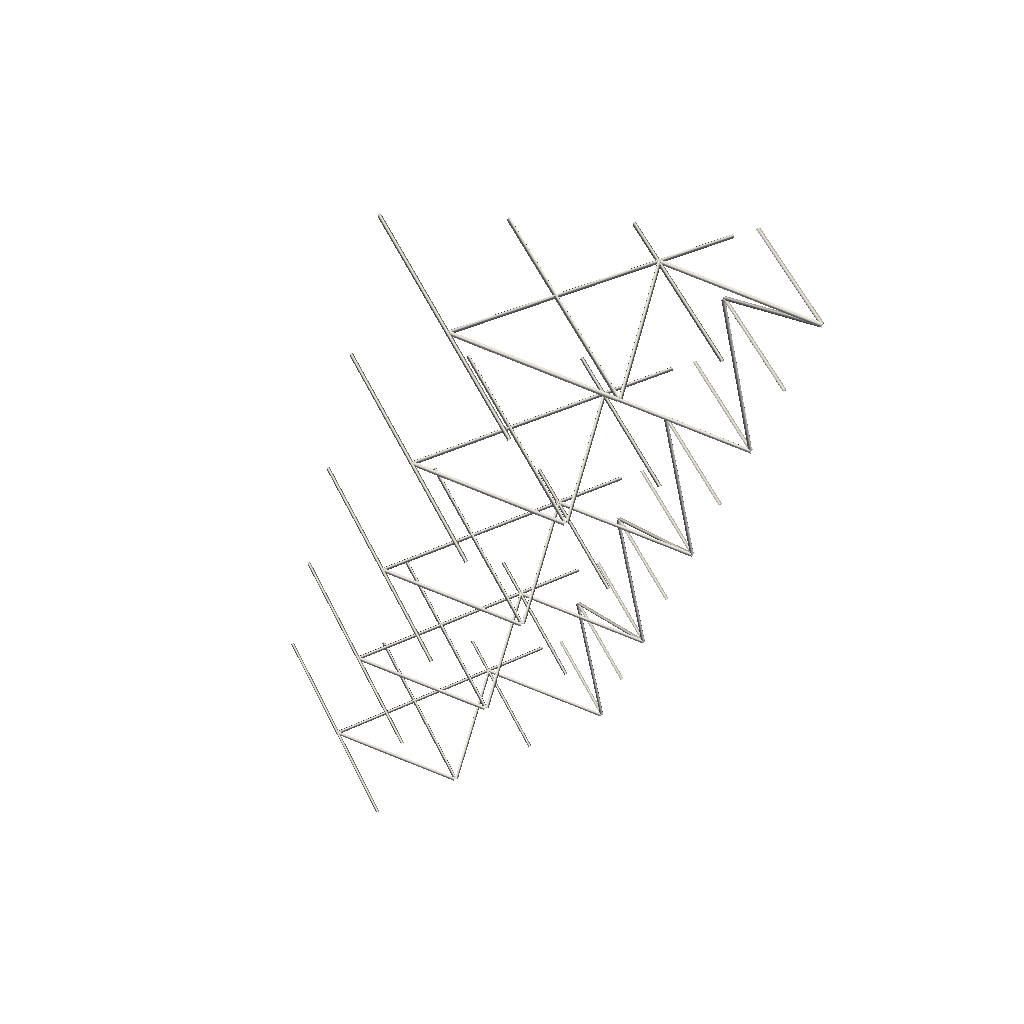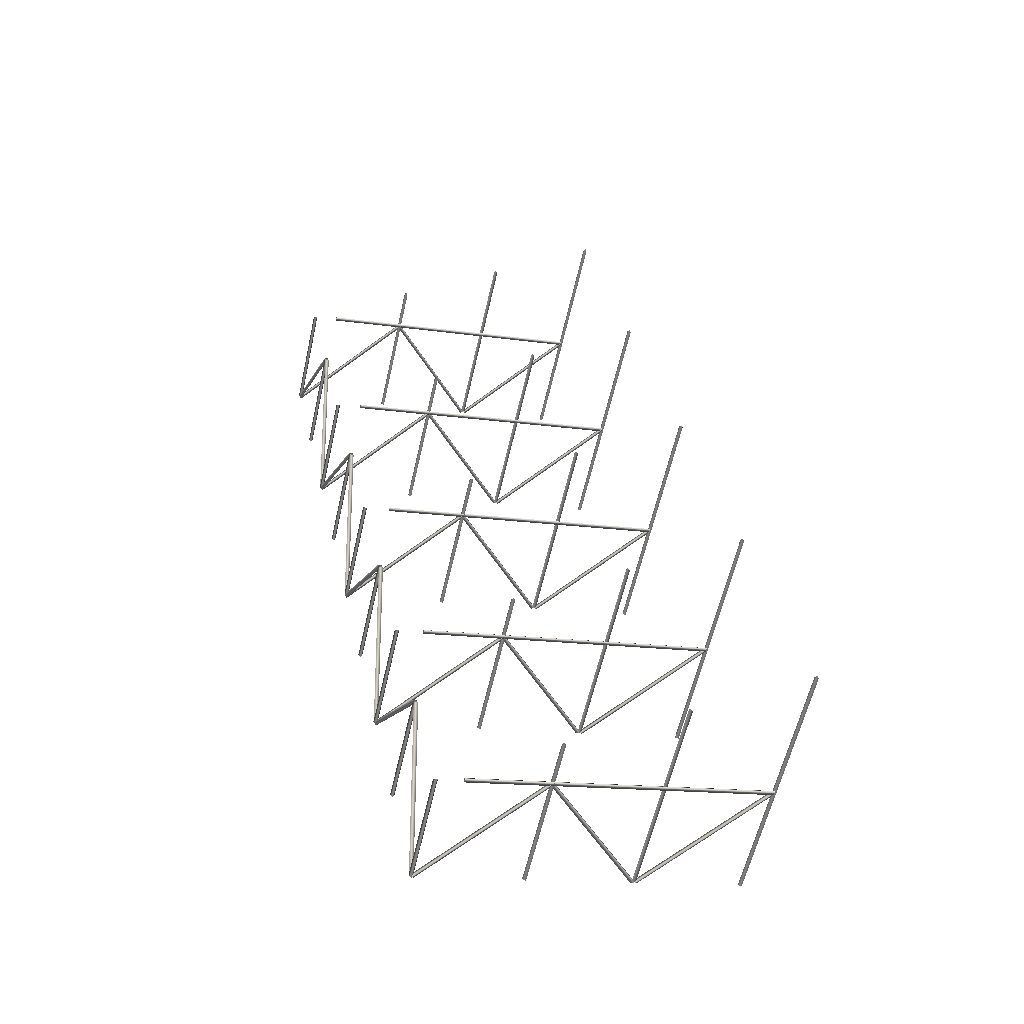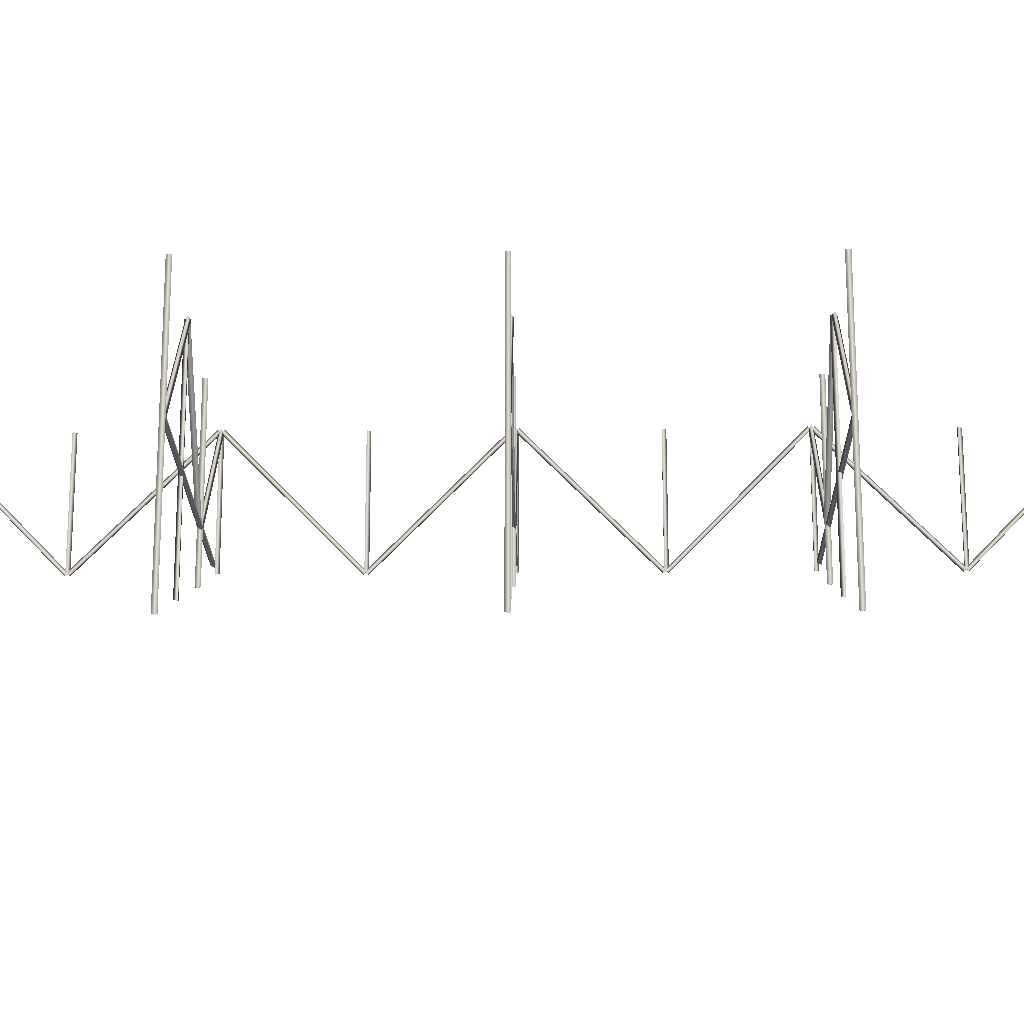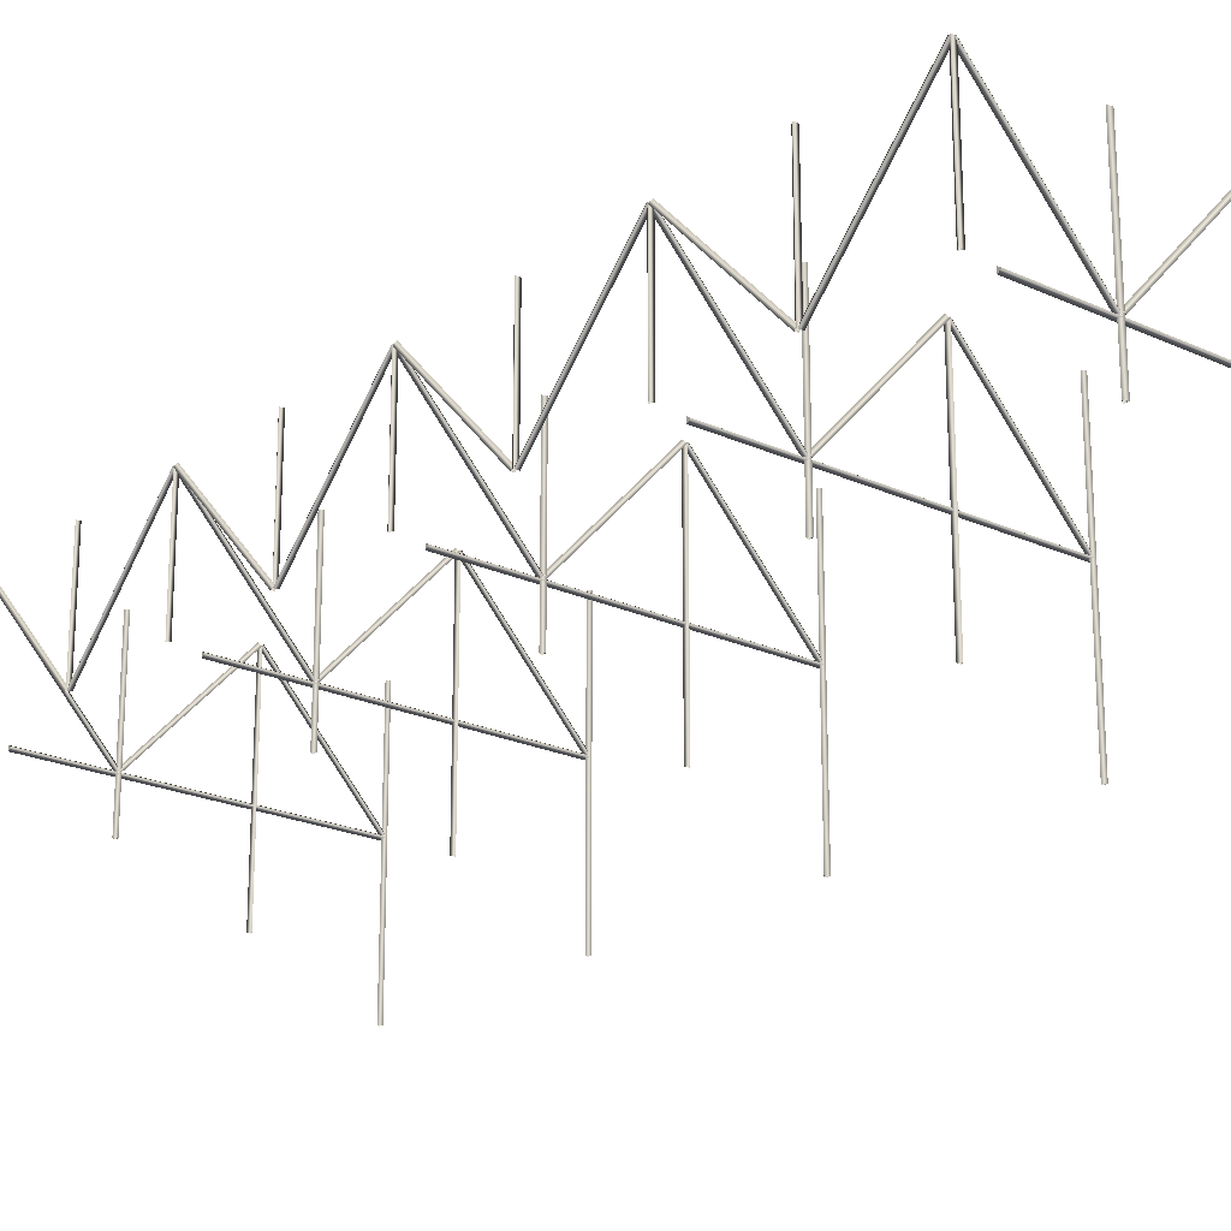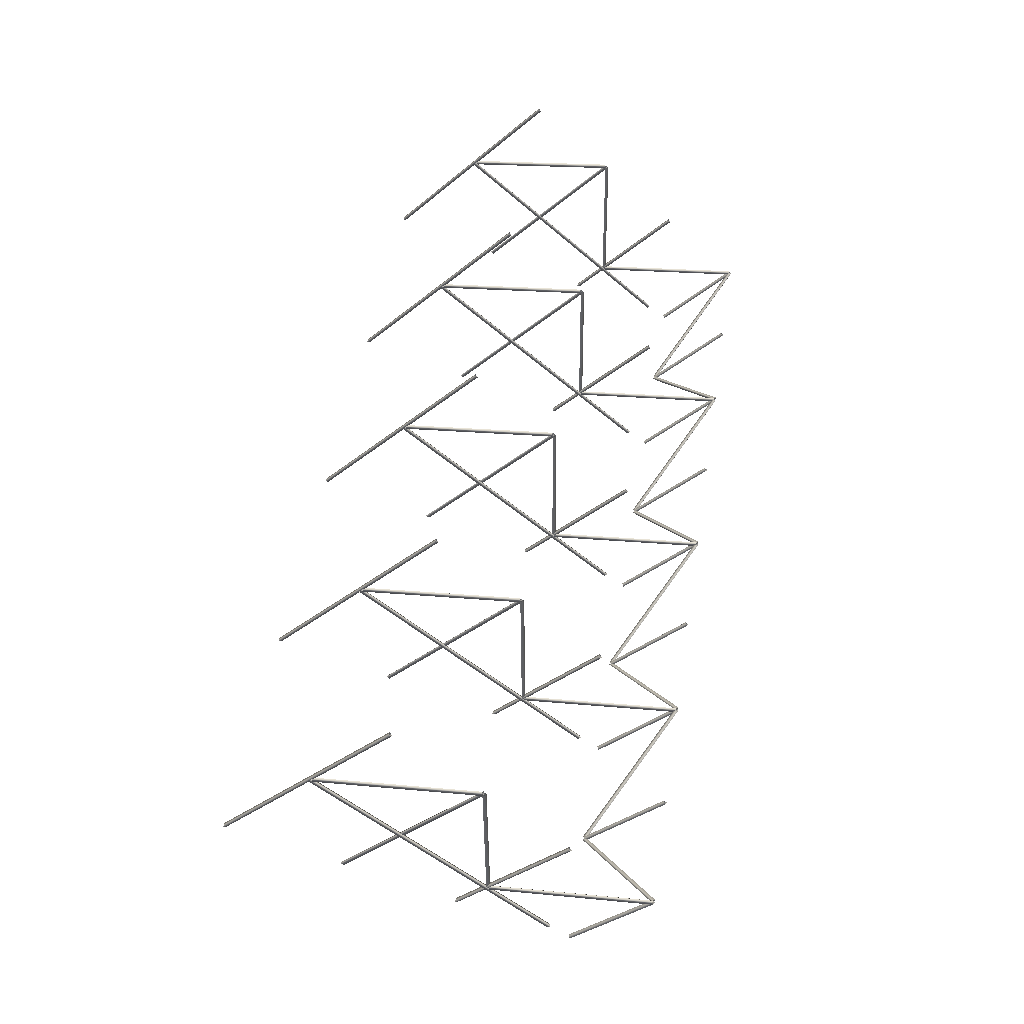
<metadata>
{"format":"obj","ext":"obj","renderer":"f3d","projection":"perspective","resolution":1024,"background":"white","views":[{"elev":66.2,"azim":-27.6,"up":"+Y"},{"elev":-59.4,"azim":167.4,"up":"+Y"},{"elev":-19.7,"azim":-100.9,"up":"+Z"},{"elev":-21.1,"azim":128.5,"up":"+Z"},{"elev":-33.7,"azim":-41.7,"up":"+Y"}]}
</metadata>
<code>
o _0TRIBUENE_02_025_SUB2_Scene.191
v 164.7 392.4 -5.68
v 164.7 392.3 -5.759
v 164.7 392.3 -5.605
v 171.3 423.7 -5.68
v 171.3 423.6 -5.759
v 171.3 423.6 -5.605
v 169.7 415.9 -5.68
v 169.6 415.7 -5.759
v 169.6 415.7 -5.605
v 168 408 -5.68
v 168 407.9 -5.759
v 168 407.9 -5.605
v 166.4 400.2 -5.68
v 166.3 400.1 -5.759
v 166.3 400.1 -5.605
v 168 403.9 -1.548
v 168.1 403.8 -5.61
v 168 403.9 -5.61
v 168.1 403.8 -1.548
v 168.2 403.9 -5.61
v 168.2 403.9 -1.548
v 167.2 400 -1.548
v 167.2 399.9 -5.61
v 167.2 400 -5.61
v 167.2 399.9 -1.548
v 167.3 400 -5.61
v 167.3 400 -1.548
v 166.4 396.1 -1.548
v 166.4 396 -5.61
v 166.4 396.1 -5.61
v 166.4 396 -1.548
v 166.5 396.1 -5.61
v 166.5 396.1 -1.548
v 165.5 392.2 -1.548
v 165.6 392 -5.61
v 165.5 392.2 -5.61
v 165.6 392 -1.548
v 165.7 392.2 -5.61
v 165.7 392.2 -1.548
v 172.1 423.5 -1.548
v 172.2 423.4 -5.61
v 172.1 423.5 -5.61
v 172.2 423.4 -1.548
v 172.3 423.5 -5.61
v 172.3 423.5 -1.548
v 171.3 419.6 -1.548
v 171.3 419.5 -5.61
v 171.3 419.6 -5.61
v 171.3 419.5 -1.548
v 171.5 419.6 -5.61
v 171.5 419.6 -1.548
v 170.5 415.7 -1.548
v 170.5 415.5 -5.61
v 170.5 415.7 -5.61
v 170.5 415.5 -1.548
v 170.6 415.6 -5.61
v 170.6 415.6 -1.548
v 169.7 411.8 -1.548
v 169.7 411.6 -5.61
v 169.7 411.8 -5.61
v 169.7 411.6 -1.548
v 169.8 411.7 -5.61
v 169.8 411.7 -1.548
v 168.8 407.8 -1.548
v 168.9 407.7 -5.61
v 168.8 407.8 -5.61
v 168.9 407.7 -1.548
v 169 407.8 -5.61
v 169 407.8 -1.548
v 171.3 419.6 -5.642
v 171.5 419.6 -5.646
v 172.3 423.4 -1.576
v 172.1 423.5 -1.572
v 172.2 423.4 -1.483
v 171.4 419.5 -5.553
v 171.4 419.5 -5.642
v 171.3 419.5 -5.646
v 170.5 415.6 -1.576
v 170.6 415.6 -1.572
v 170.6 415.7 -1.483
v 171.4 419.6 -5.553
v 169.7 411.8 -5.642
v 169.8 411.8 -5.646
v 170.6 415.6 -1.576
v 170.5 415.6 -1.572
v 170.5 415.5 -1.483
v 169.7 411.7 -5.553
v 169.8 411.6 -5.642
v 169.6 411.7 -5.646
v 168.8 407.8 -1.576
v 169 407.8 -1.572
v 168.9 407.9 -1.483
v 169.7 411.7 -5.553
v 168 404 -5.642
v 168.2 403.9 -5.646
v 169 407.8 -1.576
v 168.8 407.8 -1.572
v 168.9 407.7 -1.483
v 168.1 403.9 -5.553
v 168.1 403.8 -5.642
v 168 403.8 -5.646
v 167.2 400 -1.576
v 167.3 400 -1.572
v 167.3 400.1 -1.483
v 168.1 403.9 -5.553
v 166.4 396.1 -5.642
v 166.5 396.1 -5.646
v 167.3 399.9 -1.576
v 167.2 400 -1.572
v 167.2 399.9 -1.483
v 166.4 396 -5.553
v 166.5 396 -5.642
v 166.3 396 -5.646
v 165.5 392.2 -1.576
v 165.7 392.1 -1.572
v 165.6 392.2 -1.483
v 166.4 396.1 -5.553
v 161.8 392.9 -1.548
v 161.9 392.9 -7.279
v 161.8 392.9 -7.279
v 161.9 392.9 -1.548
v 161.8 393 -7.279
v 161.8 393 -1.548
v 161.9 393 -5.642
v 161.9 392.8 -5.646
v 165.6 392.1 -1.576
v 165.6 392.2 -1.572
v 165.5 392.1 -1.483
v 161.8 392.9 -5.553
v 158.1 393.7 -1.548
v 158.1 393.8 -8.86
v 158.1 393.7 -8.86
v 158.1 393.8 -1.548
v 158 393.7 -8.86
v 158 393.7 -1.548
v 161.8 392.9 -5.642
v 161.8 393 -5.646
v 158.1 393.8 -1.576
v 158.1 393.7 -1.572
v 158.1 393.7 -1.483
v 161.9 392.9 -5.553
v 154.2 394.4 -1.548
v 154.3 394.5 -10.47
v 154.2 394.4 -10.47
v 154.3 394.5 -1.548
v 154.2 394.6 -10.47
v 154.2 394.6 -1.548
v 158 393.8 -1.572
v 157.9 393.7 -1.483
v 154.2 394.5 -5.56
v 154.3 394.6 -5.649
v 158 393.6 -1.576
v 154.3 394.4 -5.653
v 154.3 394.4 -5.605
v 154.3 394.6 -5.68
v 154.3 394.4 -5.759
v 168.3 424.2 -1.548
v 168.5 424.2 -7.279
v 168.3 424.2 -7.279
v 168.5 424.2 -1.548
v 168.4 424.3 -7.279
v 168.4 424.3 -1.548
v 168.5 424.3 -5.642
v 168.4 424.2 -5.646
v 172.2 423.4 -1.576
v 172.2 423.5 -1.572
v 172.1 423.5 -1.483
v 168.4 424.2 -5.553
v 164.7 425 -1.548
v 164.7 425.1 -8.86
v 164.7 425 -8.86
v 164.7 425.1 -1.548
v 164.6 425 -8.86
v 164.6 425 -1.548
v 168.3 424.2 -5.642
v 168.4 424.4 -5.646
v 164.7 425.1 -1.576
v 164.6 425 -1.572
v 164.7 425 -1.483
v 168.4 424.3 -5.553
v 160.8 425.8 -1.548
v 160.9 425.8 -10.47
v 160.8 425.8 -10.47
v 160.9 425.8 -1.548
v 160.8 425.9 -10.47
v 160.8 425.9 -1.548
v 164.6 425.1 -1.572
v 164.5 425.1 -1.483
v 160.8 425.8 -5.56
v 160.9 425.9 -5.649
v 164.6 425 -1.576
v 160.9 425.7 -5.653
v 160.8 425.8 -5.605
v 160.9 425.9 -5.68
v 160.8 425.8 -5.759
v 166.7 416.3 -1.548
v 166.8 416.4 -7.279
v 166.7 416.3 -7.279
v 166.8 416.4 -1.548
v 166.7 416.5 -7.279
v 166.7 416.5 -1.548
v 166.8 416.5 -5.642
v 166.8 416.3 -5.646
v 170.5 415.5 -1.576
v 170.6 415.7 -1.572
v 170.5 415.6 -1.483
v 166.7 416.4 -5.553
v 163.1 417.2 -1.548
v 163 417.3 -8.86
v 163.1 417.2 -8.86
v 163 417.3 -1.548
v 162.9 417.2 -8.86
v 162.9 417.2 -1.548
v 166.7 416.4 -5.642
v 166.7 416.5 -5.646
v 163 417.3 -1.576
v 163 417.2 -1.572
v 163.1 417.2 -1.483
v 166.8 416.4 -5.553
v 159.1 417.9 -1.548
v 159.3 418 -10.47
v 159.1 417.9 -10.47
v 159.3 418 -1.548
v 159.2 418.1 -10.47
v 159.2 418.1 -1.548
v 163 417.3 -1.572
v 162.9 417.2 -1.483
v 159.2 418 -5.56
v 159.3 418.1 -5.649
v 162.9 417.1 -1.576
v 159.2 417.9 -5.653
v 159.2 417.9 -5.605
v 159.2 418.1 -5.68
v 159.2 417.9 -5.759
v 165.1 408.5 -1.548
v 165.2 408.6 -7.279
v 165.1 408.5 -7.279
v 165.2 408.6 -1.548
v 165.1 408.7 -7.279
v 165.1 408.7 -1.548
v 165.2 408.6 -5.642
v 165.2 408.5 -5.646
v 168.9 407.7 -1.576
v 168.9 407.9 -1.572
v 168.8 407.8 -1.483
v 165.1 408.6 -5.553
v 161.4 409.3 -1.548
v 161.4 409.5 -8.86
v 161.4 409.3 -8.86
v 161.4 409.5 -1.548
v 161.3 409.4 -8.86
v 161.3 409.4 -1.548
v 165.1 408.5 -5.642
v 165.1 408.7 -5.646
v 161.4 409.5 -1.576
v 161.3 409.3 -1.572
v 161.4 409.4 -1.483
v 165.2 408.6 -5.553
v 157.5 410.1 -1.548
v 157.6 410.2 -10.47
v 157.5 410.1 -10.47
v 157.6 410.2 -1.548
v 157.5 410.3 -10.47
v 157.5 410.3 -1.548
v 161.3 409.5 -1.572
v 161.2 409.4 -1.483
v 157.5 410.2 -5.56
v 157.6 410.2 -5.649
v 161.3 409.3 -1.576
v 157.6 410.1 -5.653
v 157.5 410.1 -5.605
v 157.6 410.2 -5.68
v 157.5 410.1 -5.759
v 163.4 400.7 -1.548
v 163.5 400.7 -7.279
v 163.4 400.7 -7.279
v 163.5 400.7 -1.548
v 163.4 400.8 -7.279
v 163.4 400.8 -1.548
v 163.5 400.8 -5.642
v 163.5 400.7 -5.646
v 167.2 399.9 -1.576
v 167.3 400 -1.572
v 167.2 400 -1.483
v 163.4 400.8 -5.553
v 159.8 401.5 -1.548
v 159.7 401.7 -8.86
v 159.8 401.5 -8.86
v 159.7 401.7 -1.548
v 159.6 401.5 -8.86
v 159.6 401.5 -1.548
v 163.4 400.7 -5.642
v 163.4 400.9 -5.646
v 159.7 401.6 -1.576
v 159.7 401.5 -1.572
v 159.8 401.6 -1.483
v 163.5 400.8 -5.553
v 155.8 402.3 -1.548
v 156 402.3 -10.47
v 155.8 402.3 -10.47
v 156 402.3 -1.548
v 155.9 402.4 -10.47
v 155.9 402.4 -1.548
v 159.7 401.6 -1.572
v 159.6 401.6 -1.483
v 155.9 402.3 -5.56
v 156 402.4 -5.649
v 159.7 401.5 -1.576
v 156 402.3 -5.653
v 155.9 402.3 -5.605
v 155.9 402.4 -5.68
v 155.9 402.3 -5.759
f 1 3 2
f 4 6 5
f 7 9 8
f 10 12 11
f 13 15 14
f 16 18 17
f 17 19 16
f 20 21 17
f 17 21 19
f 18 16 20
f 20 16 21
f 22 24 23
f 23 25 22
f 26 27 23
f 23 27 25
f 24 22 26
f 26 22 27
f 28 30 29
f 29 31 28
f 32 33 29
f 29 33 31
f 30 28 32
f 32 28 33
f 34 36 35
f 35 37 34
f 38 39 35
f 35 39 37
f 36 34 38
f 38 34 39
f 40 42 41
f 41 43 40
f 44 45 41
f 41 45 43
f 42 40 44
f 44 40 45
f 46 48 47
f 47 49 46
f 50 51 47
f 47 51 49
f 48 46 50
f 50 46 51
f 52 54 53
f 53 55 52
f 56 57 53
f 53 57 55
f 54 52 56
f 56 52 57
f 58 60 59
f 59 61 58
f 62 63 59
f 59 63 61
f 60 58 62
f 62 58 63
f 64 66 65
f 65 67 64
f 68 69 65
f 65 69 67
f 66 64 68
f 68 64 69
f 70 72 71
f 72 70 73
f 73 75 74
f 75 73 70
f 75 72 74
f 72 75 71
f 76 78 77
f 78 76 79
f 79 81 80
f 81 79 76
f 81 78 80
f 78 81 77
f 82 84 83
f 84 82 85
f 85 87 86
f 87 85 82
f 87 84 86
f 84 87 83
f 88 90 89
f 90 88 91
f 91 93 92
f 93 91 88
f 93 90 92
f 90 93 89
f 94 96 95
f 96 94 97
f 97 99 98
f 99 97 94
f 99 96 98
f 96 99 95
f 100 102 101
f 102 100 103
f 103 105 104
f 105 103 100
f 105 102 104
f 102 105 101
f 106 108 107
f 108 106 109
f 109 111 110
f 111 109 106
f 111 108 110
f 108 111 107
f 112 114 113
f 114 112 115
f 115 117 116
f 117 115 112
f 117 114 116
f 114 117 113
f 118 120 119
f 119 121 118
f 122 123 119
f 119 123 121
f 118 122 120
f 122 118 123
f 124 126 125
f 126 124 127
f 127 129 128
f 129 127 124
f 129 126 128
f 126 129 125
f 130 132 131
f 131 133 130
f 134 135 131
f 131 135 133
f 132 130 134
f 134 130 135
f 136 138 137
f 138 136 139
f 139 141 140
f 141 139 136
f 141 138 140
f 138 141 137
f 142 144 143
f 143 145 142
f 146 147 143
f 143 147 145
f 142 146 144
f 146 142 147
f 148 150 149
f 150 148 151
f 152 150 153
f 150 152 149
f 154 3 1
f 1 155 154
f 155 1 156
f 156 1 2
f 3 154 2
f 156 2 154
f 151 152 153
f 152 151 148
f 157 159 158
f 158 160 157
f 161 162 158
f 158 162 160
f 159 157 161
f 161 157 162
f 163 165 164
f 165 163 166
f 166 168 167
f 168 166 163
f 168 165 167
f 165 168 164
f 169 171 170
f 170 172 169
f 173 174 170
f 170 174 172
f 171 169 173
f 173 169 174
f 175 177 176
f 177 175 178
f 178 180 179
f 180 178 175
f 180 177 179
f 177 180 176
f 181 183 182
f 182 184 181
f 185 186 182
f 182 186 184
f 181 185 183
f 185 181 186
f 187 189 188
f 189 187 190
f 191 189 192
f 189 191 188
f 193 6 4
f 4 194 193
f 194 4 195
f 195 4 5
f 6 193 5
f 195 5 193
f 190 191 192
f 191 190 187
f 196 198 197
f 197 199 196
f 200 201 197
f 197 201 199
f 198 196 200
f 200 196 201
f 202 204 203
f 204 202 205
f 205 207 206
f 207 205 202
f 207 204 206
f 204 207 203
f 208 210 209
f 209 211 208
f 212 213 209
f 209 213 211
f 210 208 212
f 212 208 213
f 214 216 215
f 216 214 217
f 217 219 218
f 219 217 214
f 219 216 218
f 216 219 215
f 220 222 221
f 221 223 220
f 224 225 221
f 221 225 223
f 220 224 222
f 224 220 225
f 226 228 227
f 228 226 229
f 230 228 231
f 228 230 227
f 232 9 7
f 7 233 232
f 233 7 234
f 234 7 8
f 9 232 8
f 234 8 232
f 229 230 231
f 230 229 226
f 235 237 236
f 236 238 235
f 239 240 236
f 236 240 238
f 237 235 239
f 239 235 240
f 241 243 242
f 243 241 244
f 244 246 245
f 246 244 241
f 246 243 245
f 243 246 242
f 247 249 248
f 248 250 247
f 251 252 248
f 248 252 250
f 249 247 251
f 251 247 252
f 253 255 254
f 255 253 256
f 256 258 257
f 258 256 253
f 258 255 257
f 255 258 254
f 259 261 260
f 260 262 259
f 263 264 260
f 260 264 262
f 259 263 261
f 263 259 264
f 265 267 266
f 267 265 268
f 269 267 270
f 267 269 266
f 271 12 10
f 10 272 271
f 272 10 273
f 273 10 11
f 12 271 11
f 273 11 271
f 268 269 270
f 269 268 265
f 274 276 275
f 275 277 274
f 278 279 275
f 275 279 277
f 274 278 276
f 278 274 279
f 280 282 281
f 282 280 283
f 283 285 284
f 285 283 280
f 285 282 284
f 282 285 281
f 286 288 287
f 287 289 286
f 290 291 287
f 287 291 289
f 288 286 290
f 290 286 291
f 292 294 293
f 294 292 295
f 295 297 296
f 297 295 292
f 297 294 296
f 294 297 293
f 298 300 299
f 299 301 298
f 302 303 299
f 299 303 301
f 298 302 300
f 302 298 303
f 304 306 305
f 306 304 307
f 308 306 309
f 306 308 305
f 310 15 13
f 13 311 310
f 311 13 312
f 312 13 14
f 15 310 14
f 312 14 310
f 307 308 309
f 308 307 304

</code>
